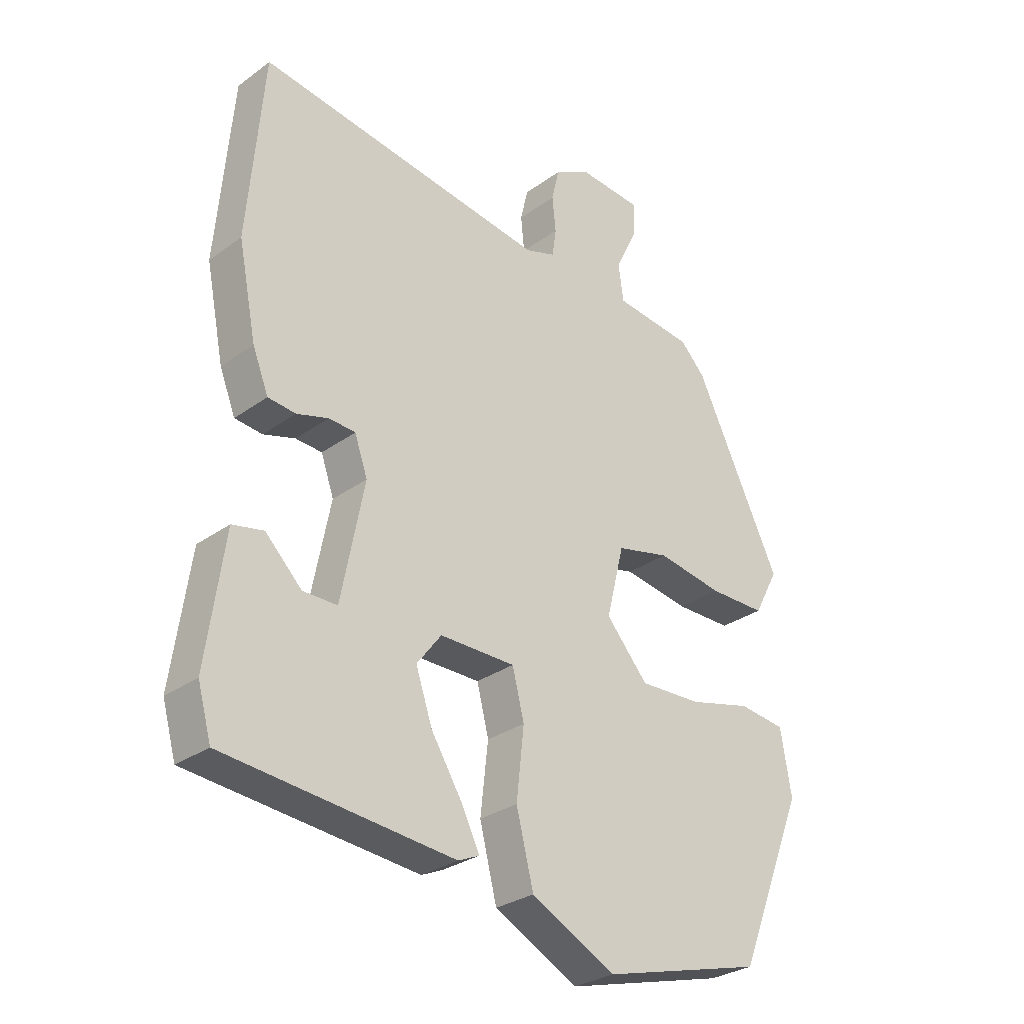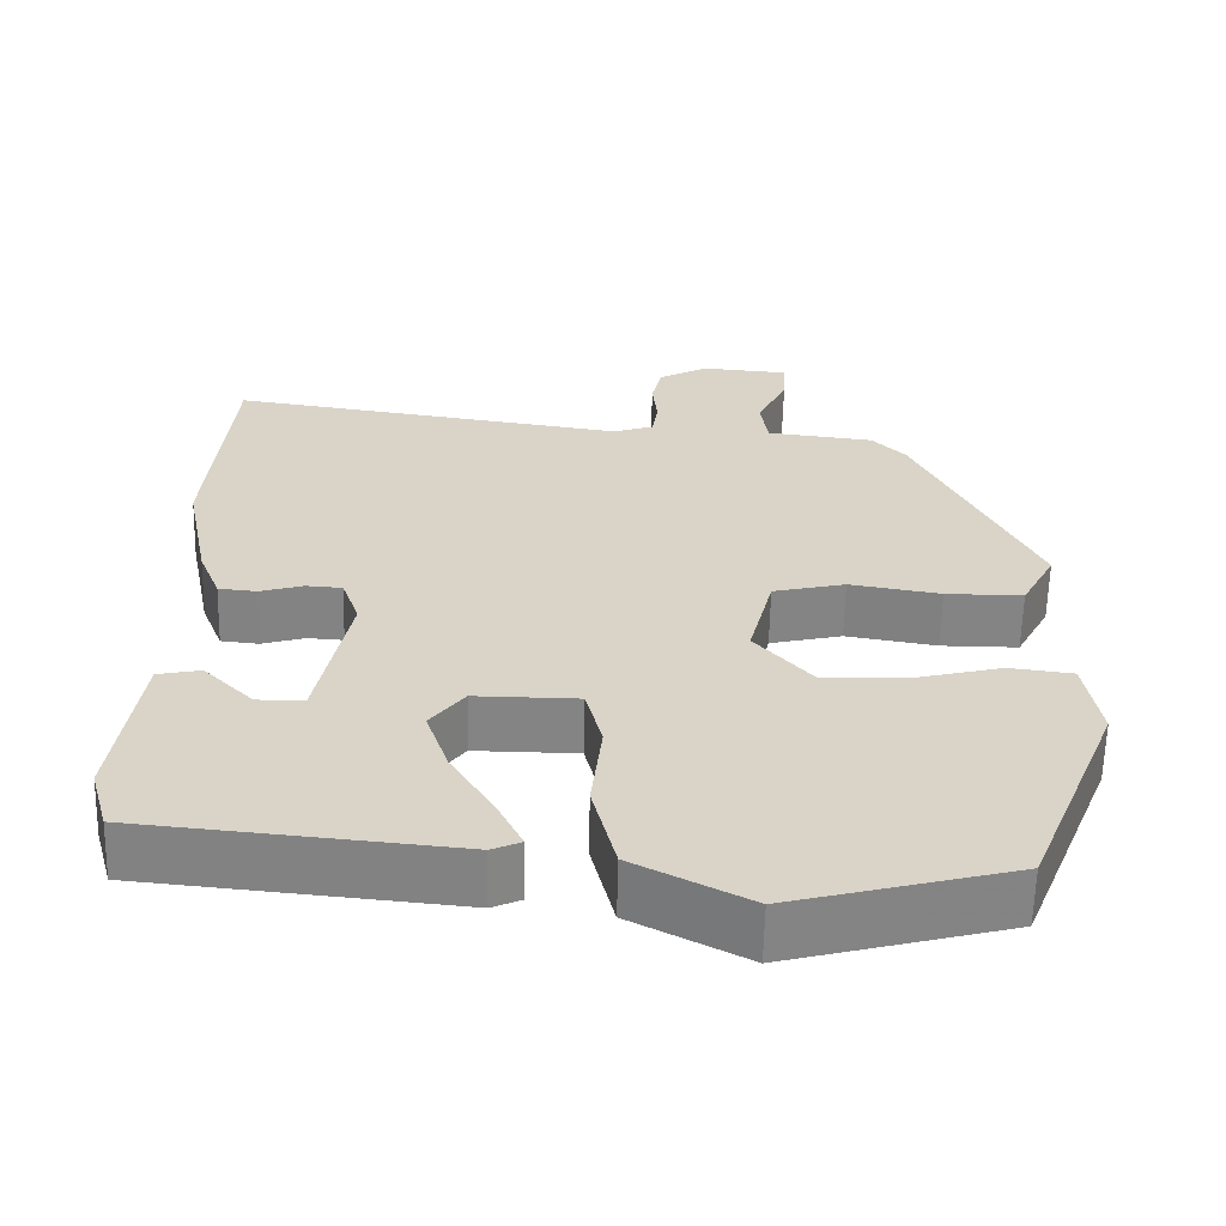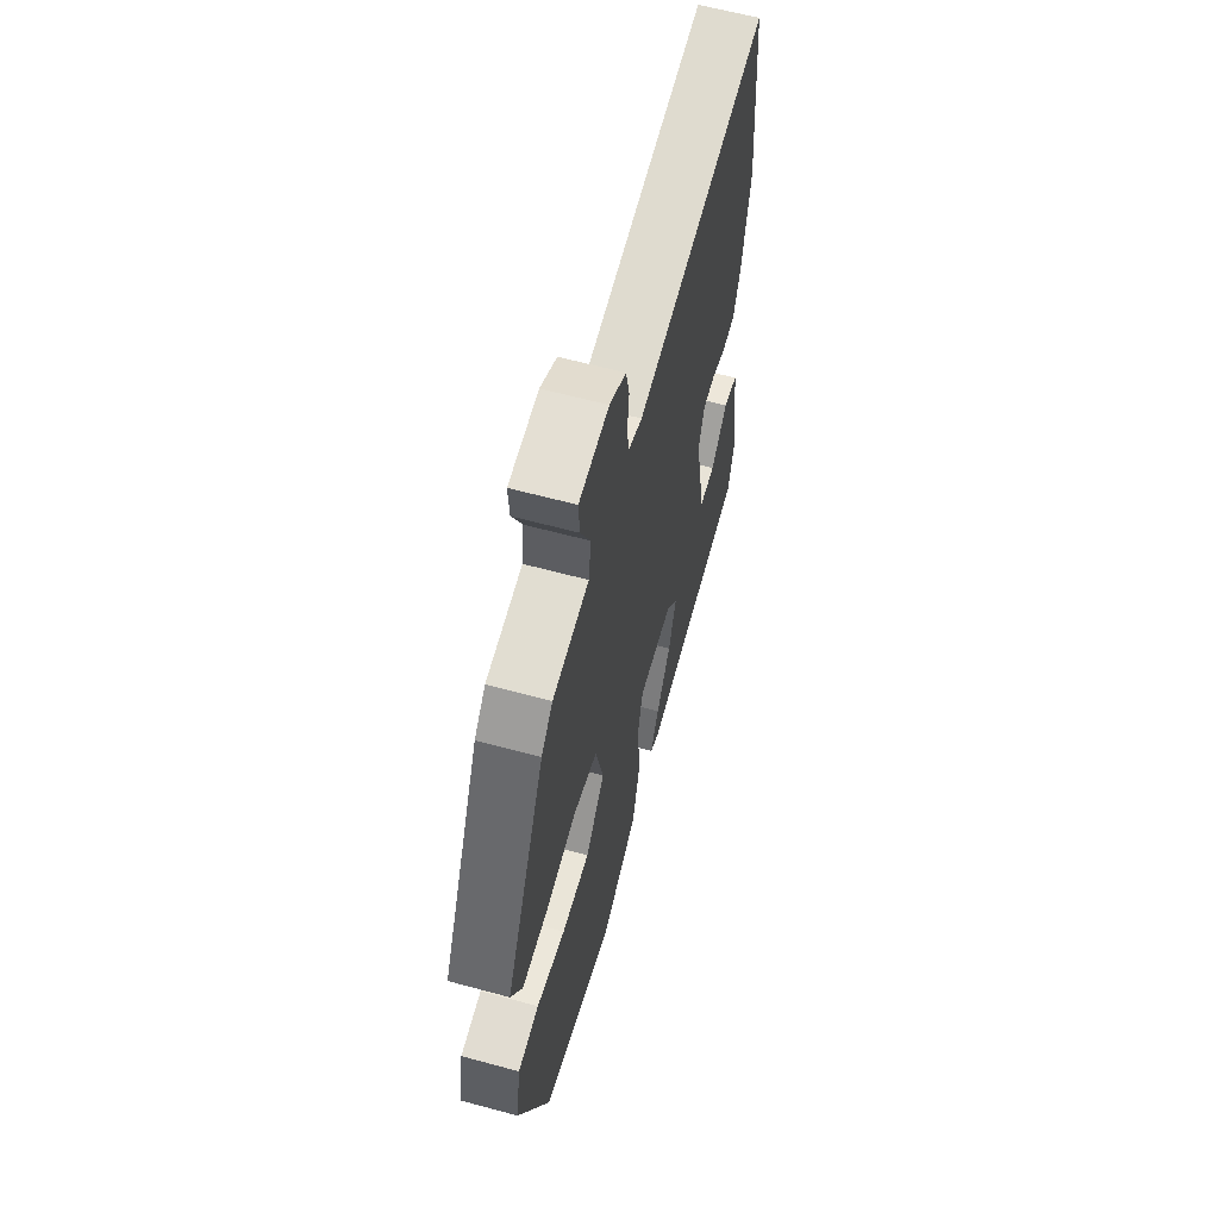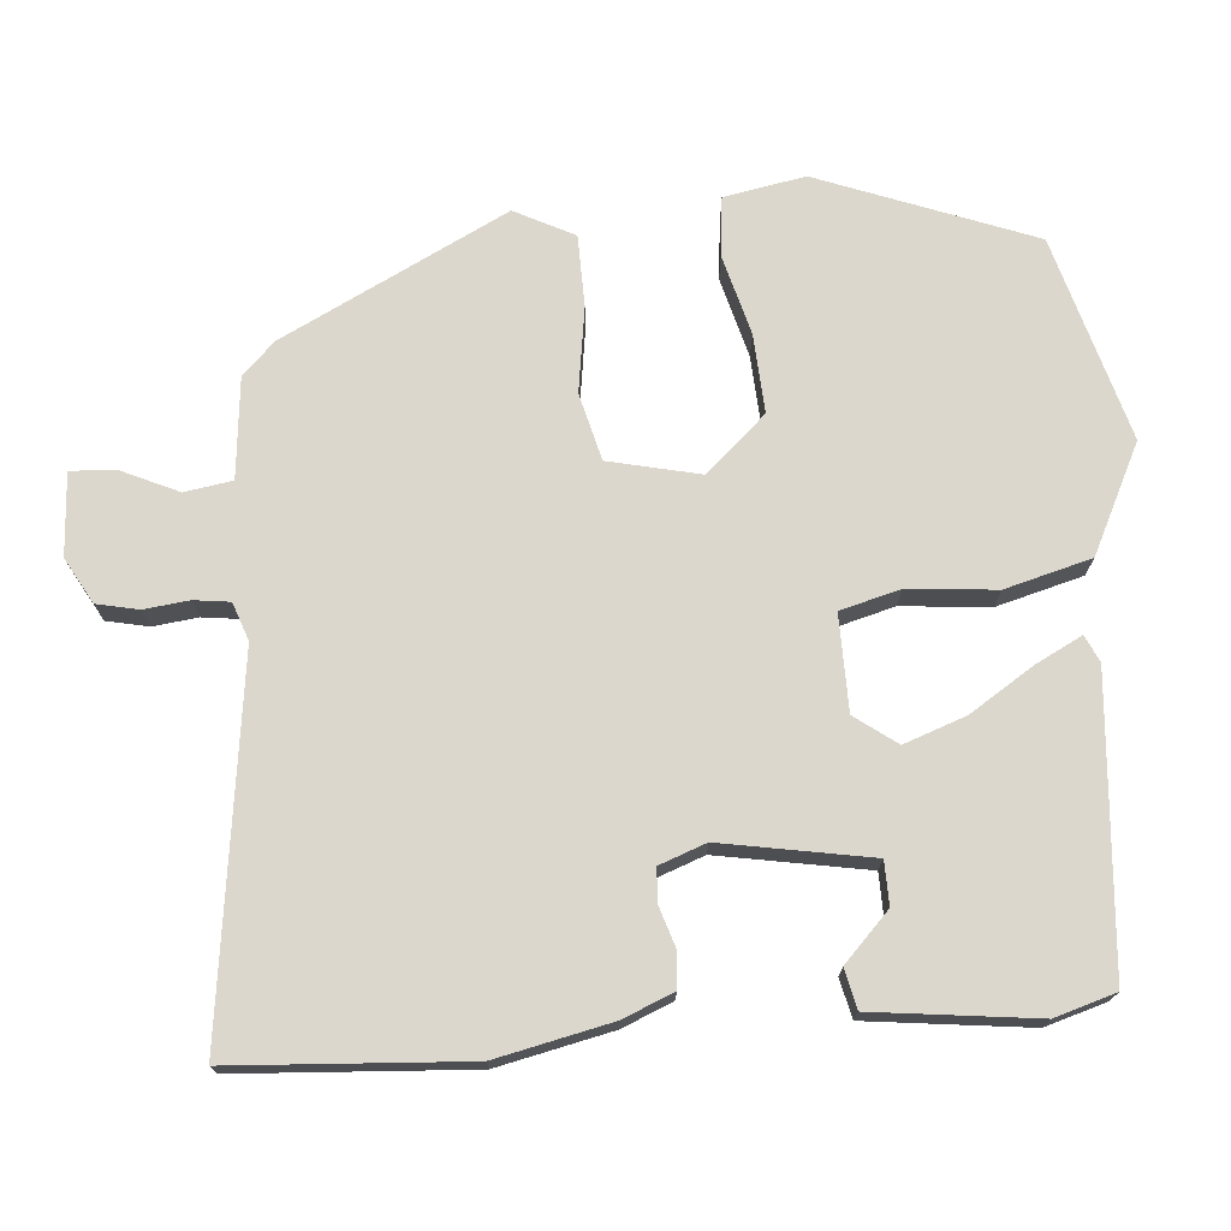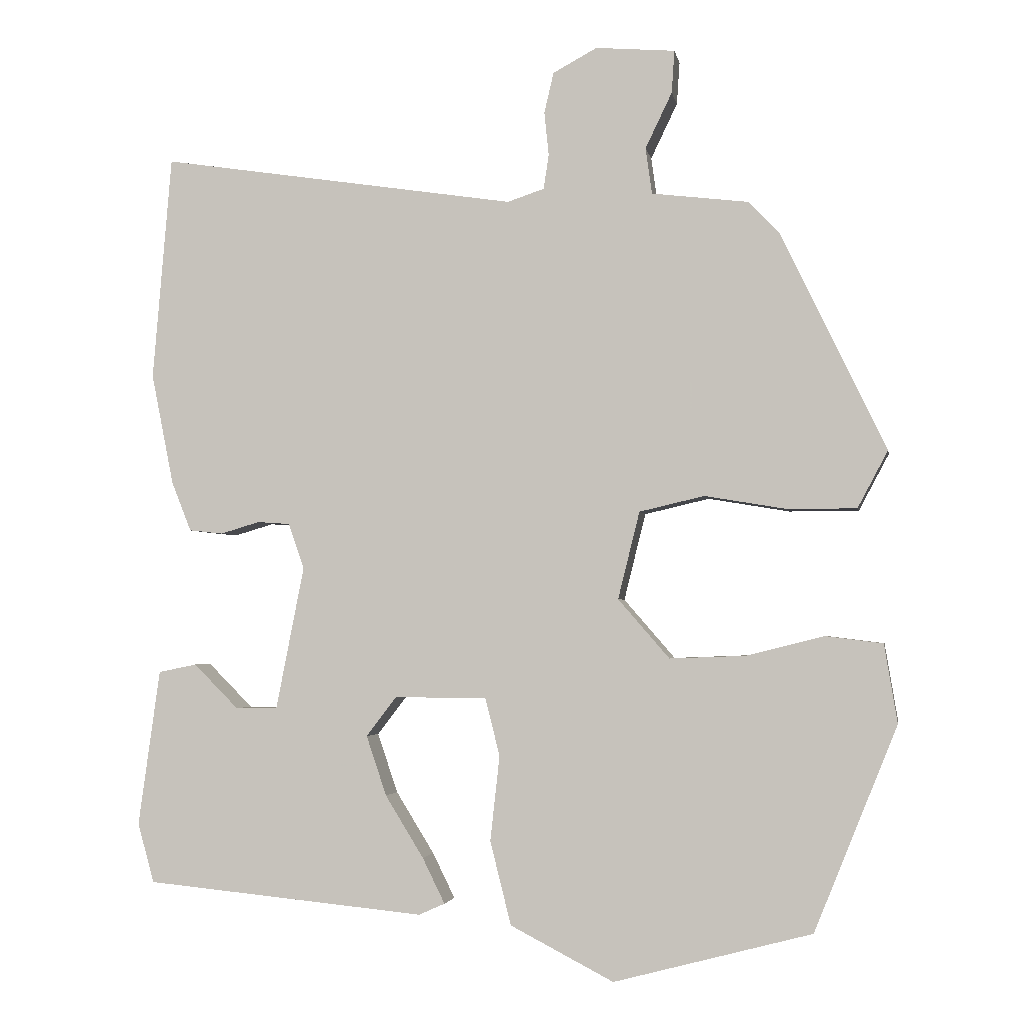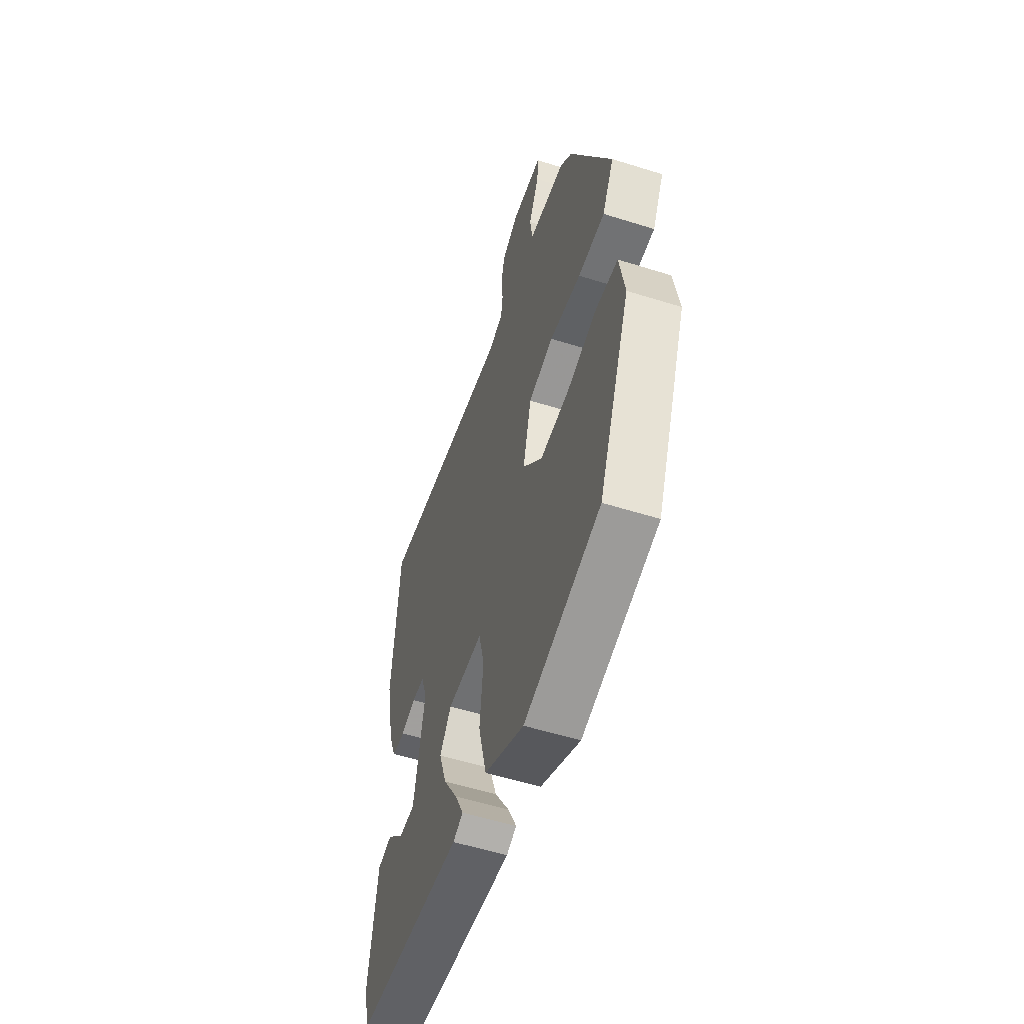
<metadata>
{"format":"obj","ext":"obj","renderer":"f3d","projection":"perspective","resolution":1024,"background":"white","views":[{"elev":-29.4,"azim":136.8,"up":"+Z"},{"elev":-61.5,"azim":178.7,"up":"+Z"},{"elev":61.4,"azim":-74.5,"up":"+Z"},{"elev":73.0,"azim":84.3,"up":"+Y"},{"elev":-2.9,"azim":-170.0,"up":"+Z"},{"elev":-55.4,"azim":-108.3,"up":"+Z"}]}
</metadata>
<code>
v -0.426 0.07 -0.472
v -0.541 0.07 -0.188
v -0.523 0.07 -0.079
v -0.444 0.07 -0.069
v -0.336 0.07 -0.096
v -0.231 0.07 -0.1
v -0.16 0.07 -0.018
v -0.19 0.07 0.103
v -0.28 0.07 0.124
v -0.393 0.07 0.105
v -0.489 0.07 0.105
v -0.531 0.07 0.184
v -0.385 0.07 0.487
v -0.343 0.07 0.531
v -0.209 0.07 0.547
v -0.2 0.07 0.611
v -0.237 0.07 0.688
v -0.241 0.07 0.747
v -0.131 0.07 0.756
v -0.07 0.07 0.723
v -0.057 0.07 0.667
v -0.063 0.07 0.607
v -0.056 0.07 0.559
v -0.005 0.07 0.542
v 0.49 0.07 0.617
v 0.516 0.07 0.305
v 0.485 0.07 0.15
v 0.458 0.07 0.082
v 0.411 0.07 0.077
v 0.357 0.07 0.093
v 0.312 0.07 0.09
v 0.29 0.07 0.027
v 0.329 0.07 -0.172
v 0.387 0.07 -0.172
v 0.449 0.07 -0.11
v 0.502 0.07 -0.121
v 0.532 0.07 -0.338
v 0.509 0.07 -0.42
v 0.121 0.07 -0.458
v 0.085 0.07 -0.442
v 0.116 0.07 -0.379
v 0.169 0.07 -0.293
v 0.197 0.07 -0.21
v 0.155 0.07 -0.155
v 0.027 0.07 -0.156
v 0.007 0.07 -0.236
v 0.02 0.07 -0.354
v -0.009 0.07 -0.47
v -0.152 0.07 -0.544
v -0.426 0 -0.472
v -0.541 0 -0.188
v -0.523 0 -0.079
v -0.444 0 -0.069
v -0.336 0 -0.096
v -0.231 0 -0.1
v -0.16 0 -0.018
v -0.19 0 0.103
v -0.28 0 0.124
v -0.393 0 0.105
v -0.489 0 0.105
v -0.531 0 0.184
v -0.385 0 0.487
v -0.343 0 0.531
v -0.209 0 0.547
v -0.2 0 0.611
v -0.237 0 0.688
v -0.241 0 0.747
v -0.131 0 0.756
v -0.07 0 0.723
v -0.057 0 0.667
v -0.063 0 0.607
v -0.056 0 0.559
v -0.005 0 0.542
v 0.49 0 0.617
v 0.516 0 0.305
v 0.485 0 0.15
v 0.458 0 0.082
v 0.411 0 0.077
v 0.357 0 0.093
v 0.312 0 0.09
v 0.29 0 0.027
v 0.329 0 -0.172
v 0.387 0 -0.172
v 0.449 0 -0.11
v 0.502 0 -0.121
v 0.532 0 -0.338
v 0.509 0 -0.42
v 0.121 0 -0.458
v 0.085 0 -0.442
v 0.116 0 -0.379
v 0.169 0 -0.293
v 0.197 0 -0.21
v 0.155 0 -0.155
v 0.027 0 -0.156
v 0.007 0 -0.236
v 0.02 0 -0.354
v -0.009 0 -0.47
v -0.152 0 -0.544
f 46 47 48 49
f 45 46 49 1
f 39 40 41 42
f 39 42 43
f 38 39 43
f 37 38 43 44
f 34 35 36 37
f 33 34 37
f 27 28 29 30
f 27 30 31
f 24 25 26 27
f 23 24 27 31
f 19 20 21 22
f 19 22 23
f 16 17 18 19
f 15 16 19 23
f 9 10 11 12
f 8 9 12 13
f 2 3 4 5
f 45 1 2 5
f 44 45 5 6
f 33 37 44
f 32 33 44 6
f 8 13 14 15
f 7 8 15 23
f 31 32 6 7
f 7 23 31
f 98 97 96 95
f 50 98 95 94
f 91 90 89 88
f 92 91 88
f 92 88 87
f 93 92 87 86
f 86 85 84 83
f 86 83 82
f 79 78 77 76
f 80 79 76
f 76 75 74 73
f 80 76 73 72
f 71 70 69 68
f 72 71 68
f 68 67 66 65
f 72 68 65 64
f 61 60 59 58
f 62 61 58 57
f 54 53 52 51
f 54 51 50 94
f 55 54 94 93
f 93 86 82
f 55 93 82 81
f 64 63 62 57
f 72 64 57 56
f 56 55 81 80
f 80 72 56
f 1 50 51 2
f 2 51 52 3
f 3 52 53 4
f 4 53 54 5
f 5 54 55 6
f 6 55 56 7
f 7 56 57 8
f 8 57 58 9
f 9 58 59 10
f 10 59 60 11
f 11 60 61 12
f 12 61 62 13
f 13 62 63 14
f 14 63 64 15
f 15 64 65 16
f 16 65 66 17
f 17 66 67 18
f 18 67 68 19
f 19 68 69 20
f 20 69 70 21
f 21 70 71 22
f 22 71 72 23
f 23 72 73 24
f 24 73 74 25
f 25 74 75 26
f 26 75 76 27
f 27 76 77 28
f 28 77 78 29
f 29 78 79 30
f 30 79 80 31
f 31 80 81 32
f 32 81 82 33
f 33 82 83 34
f 34 83 84 35
f 35 84 85 36
f 36 85 86 37
f 37 86 87 38
f 38 87 88 39
f 39 88 89 40
f 40 89 90 41
f 41 90 91 42
f 42 91 92 43
f 43 92 93 44
f 44 93 94 45
f 45 94 95 46
f 46 95 96 47
f 47 96 97 48
f 48 97 98 49
f 49 98 50 1

</code>
